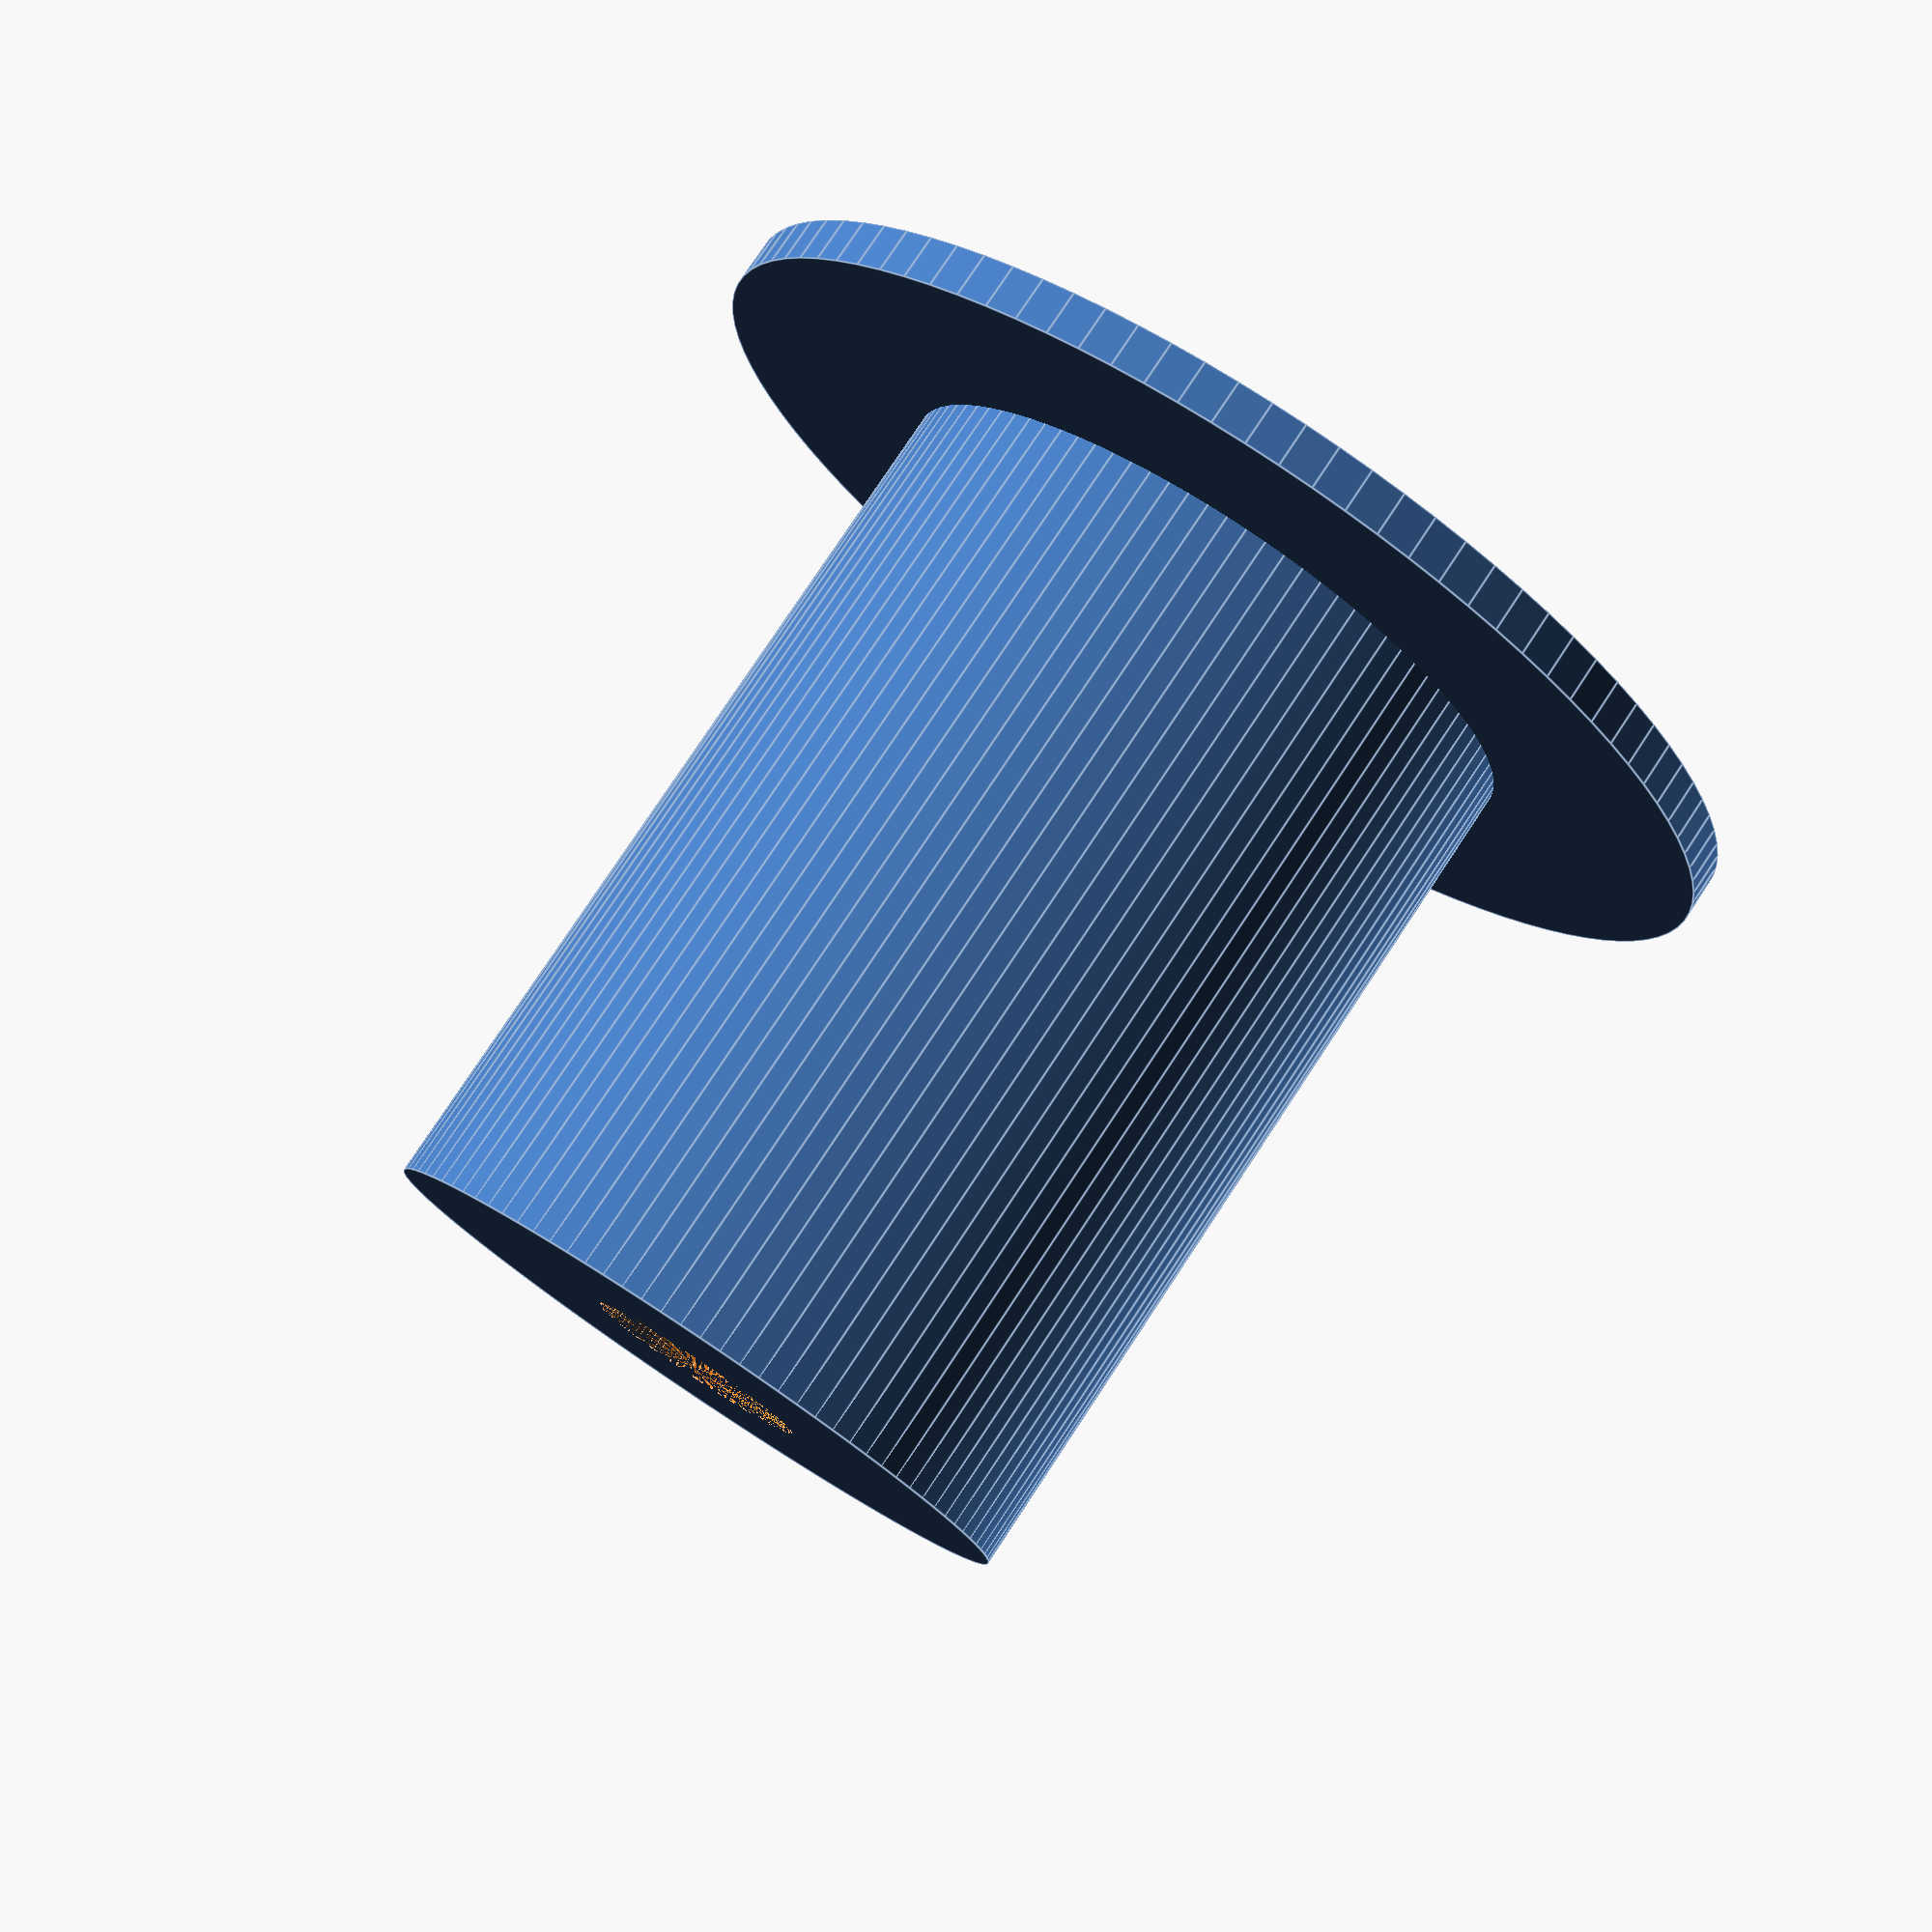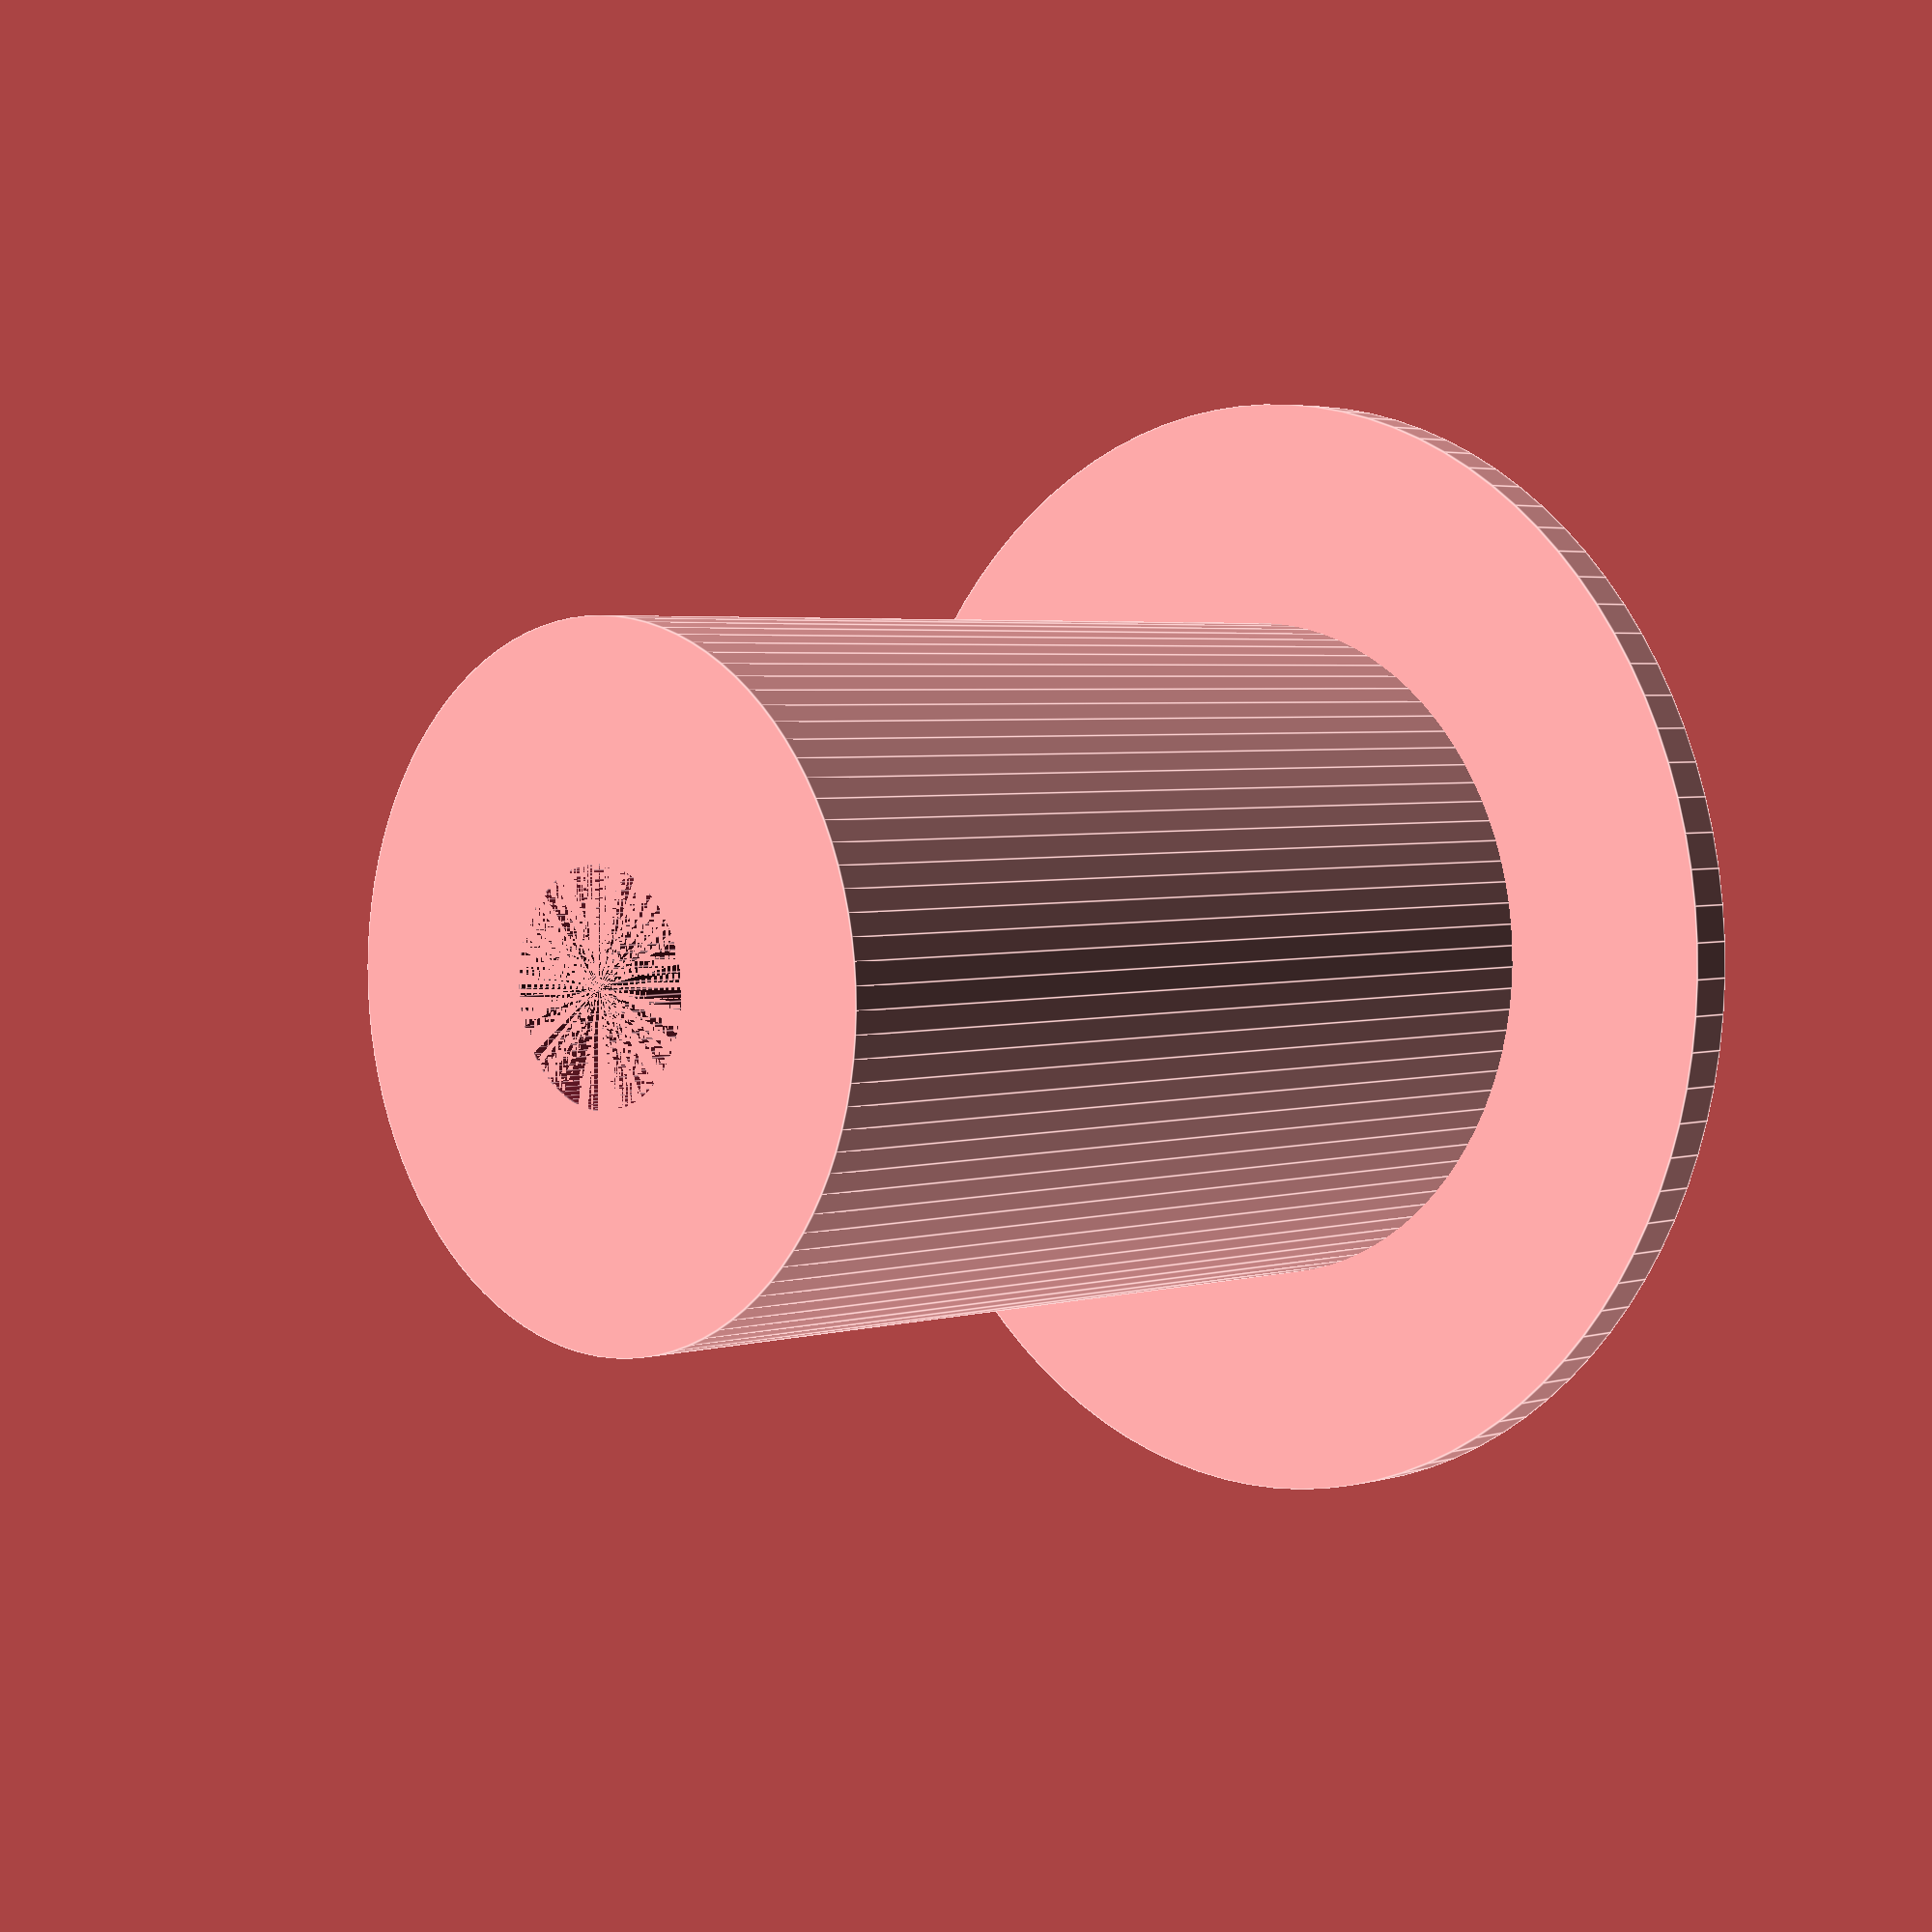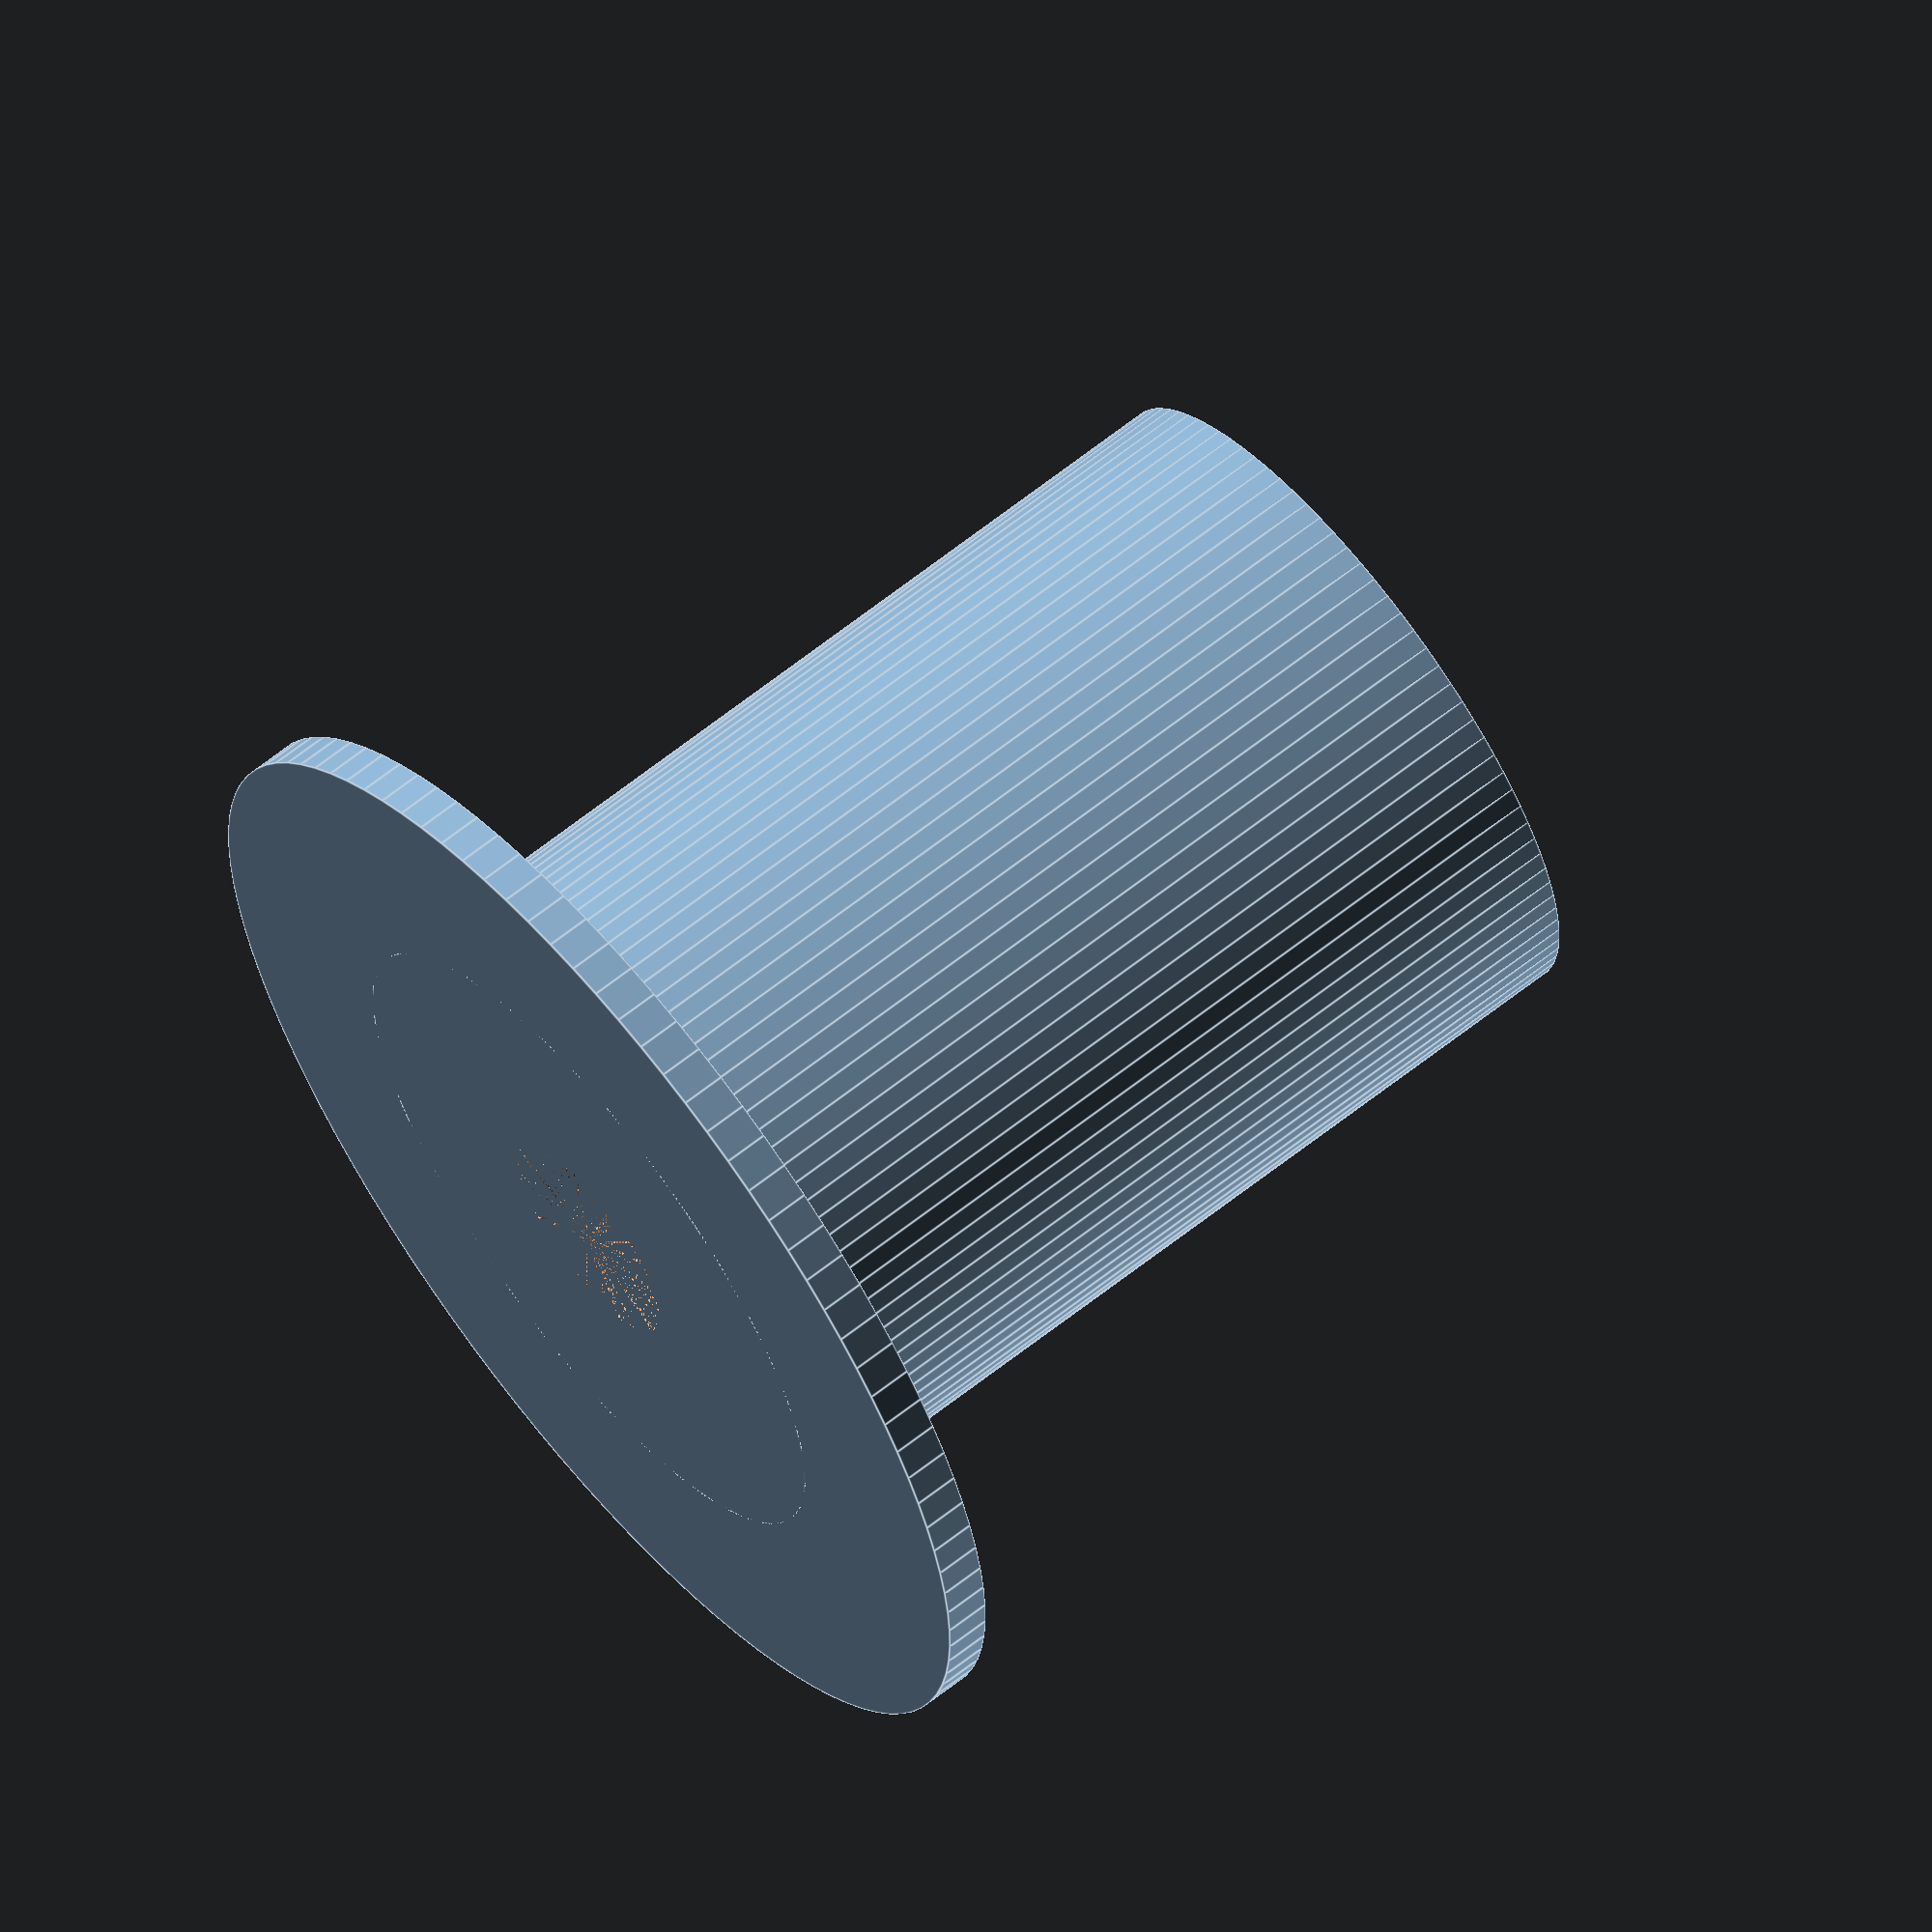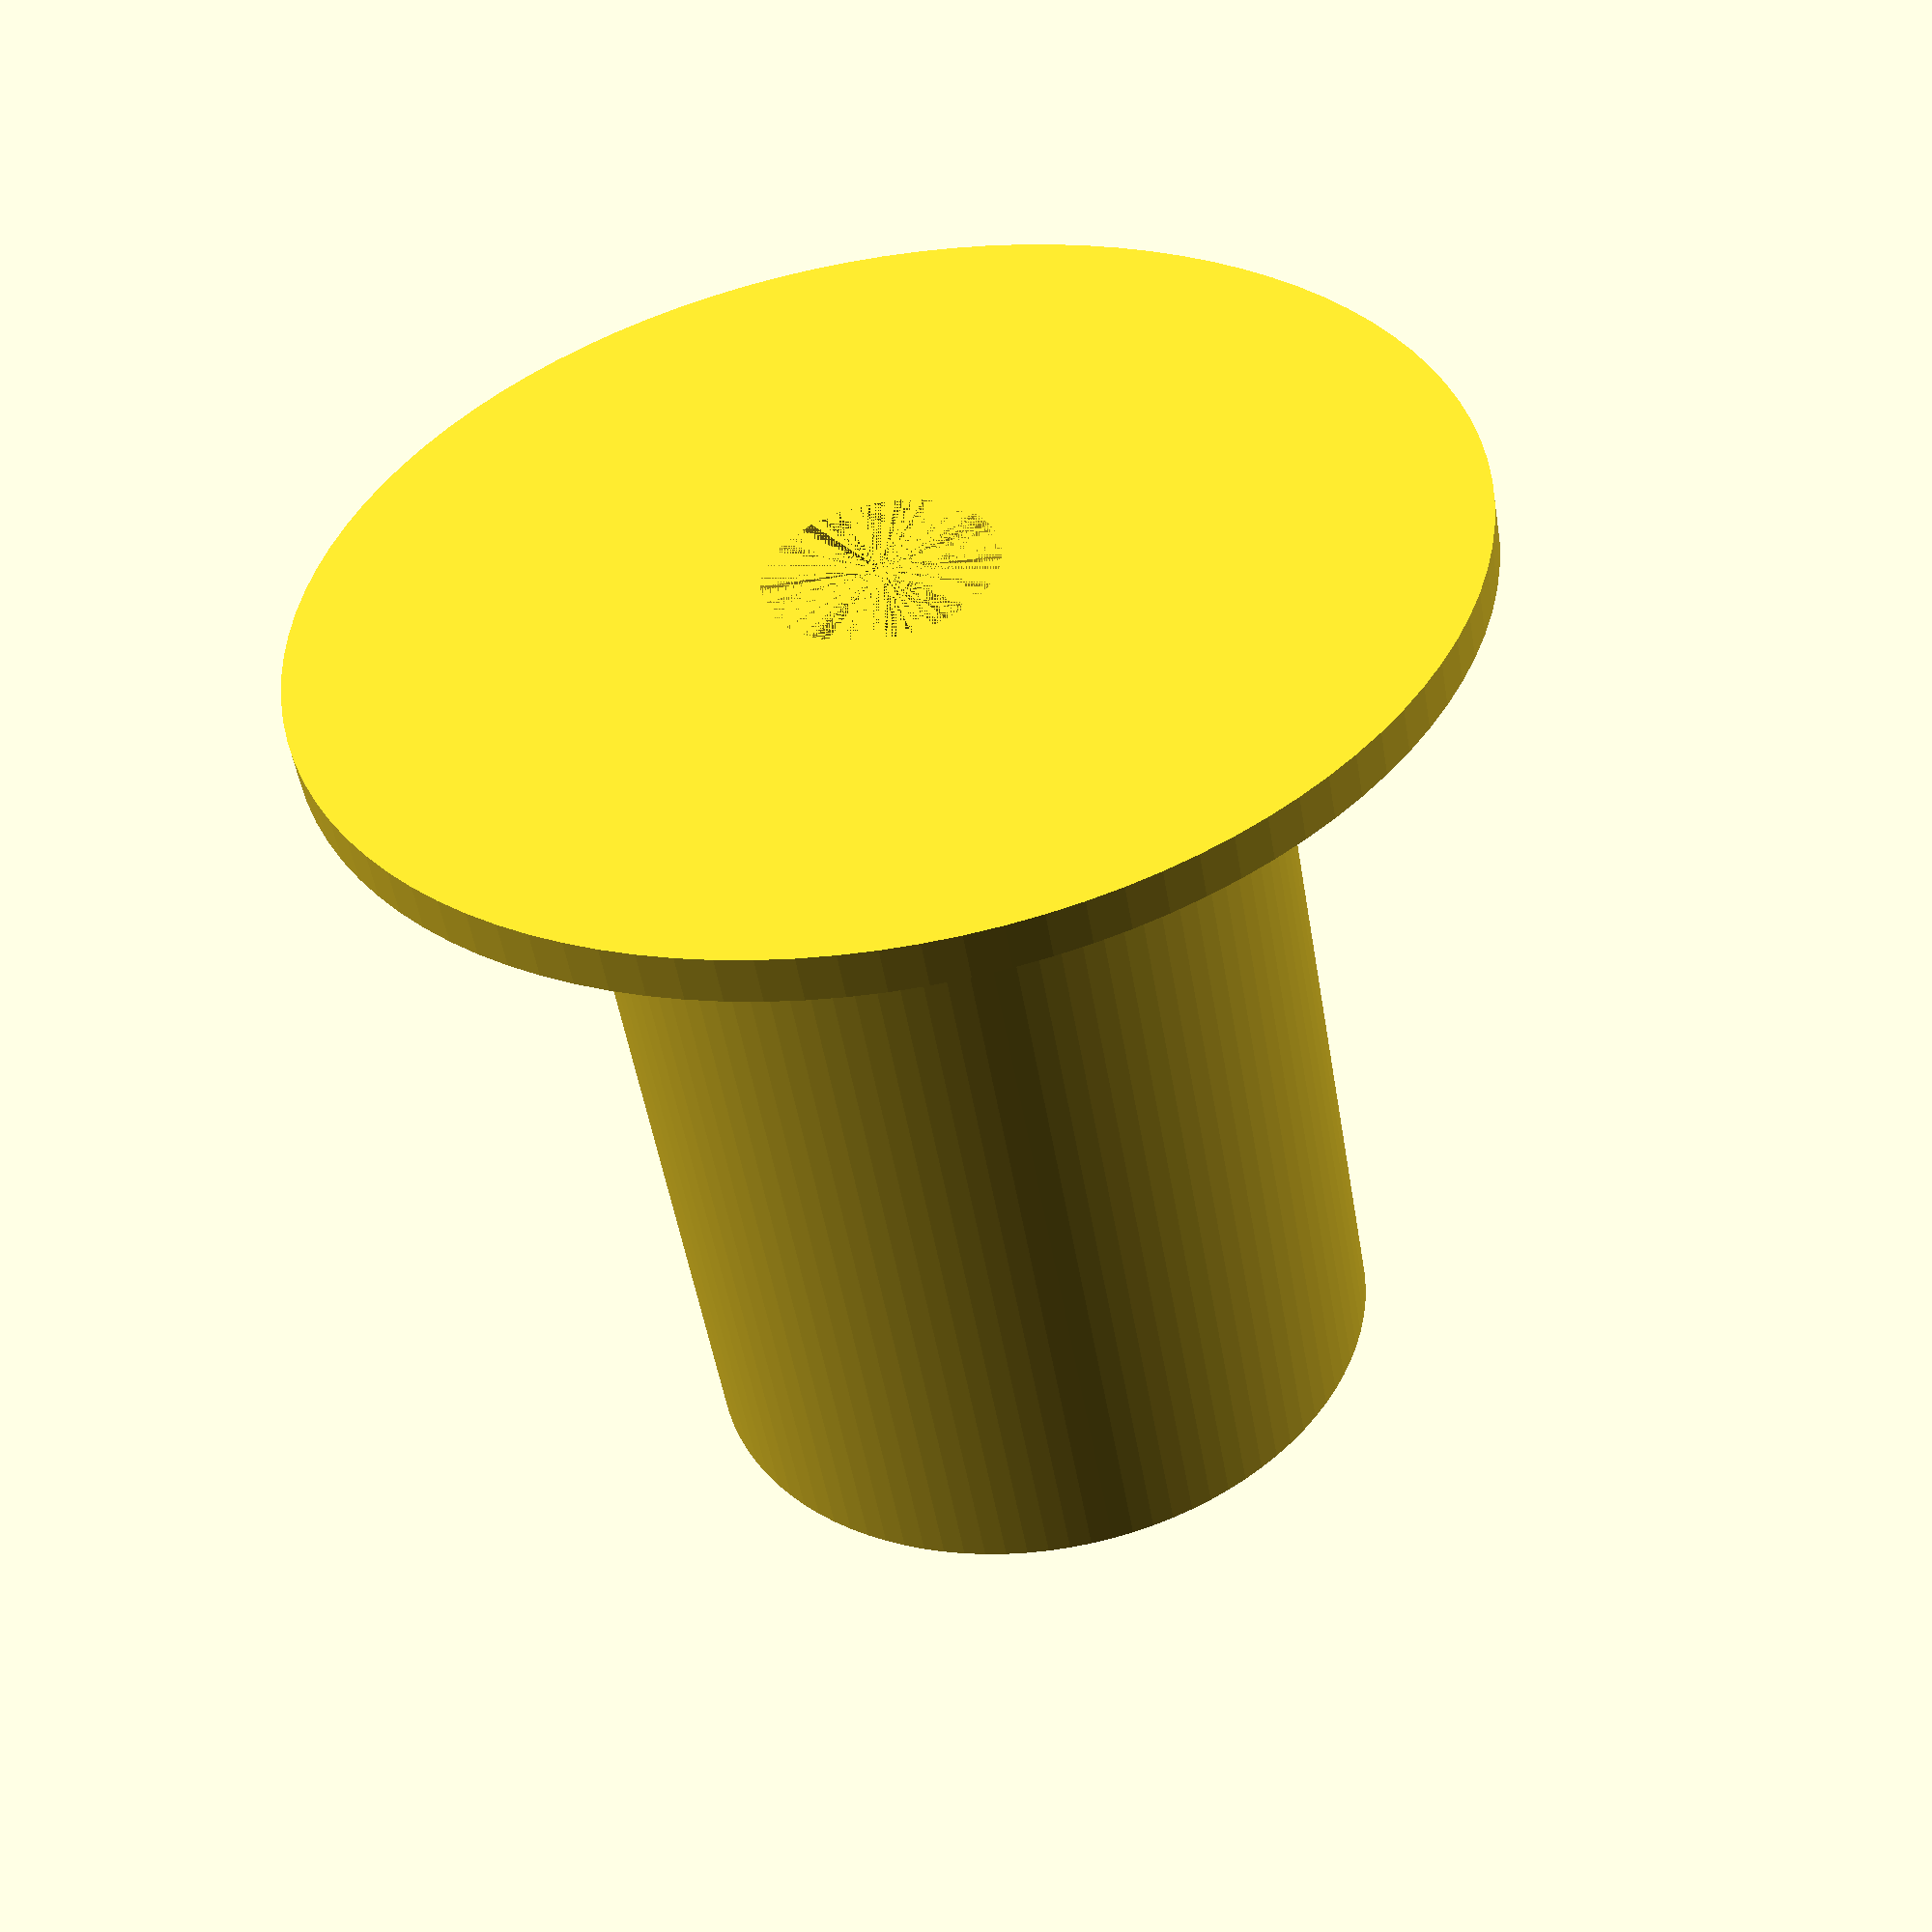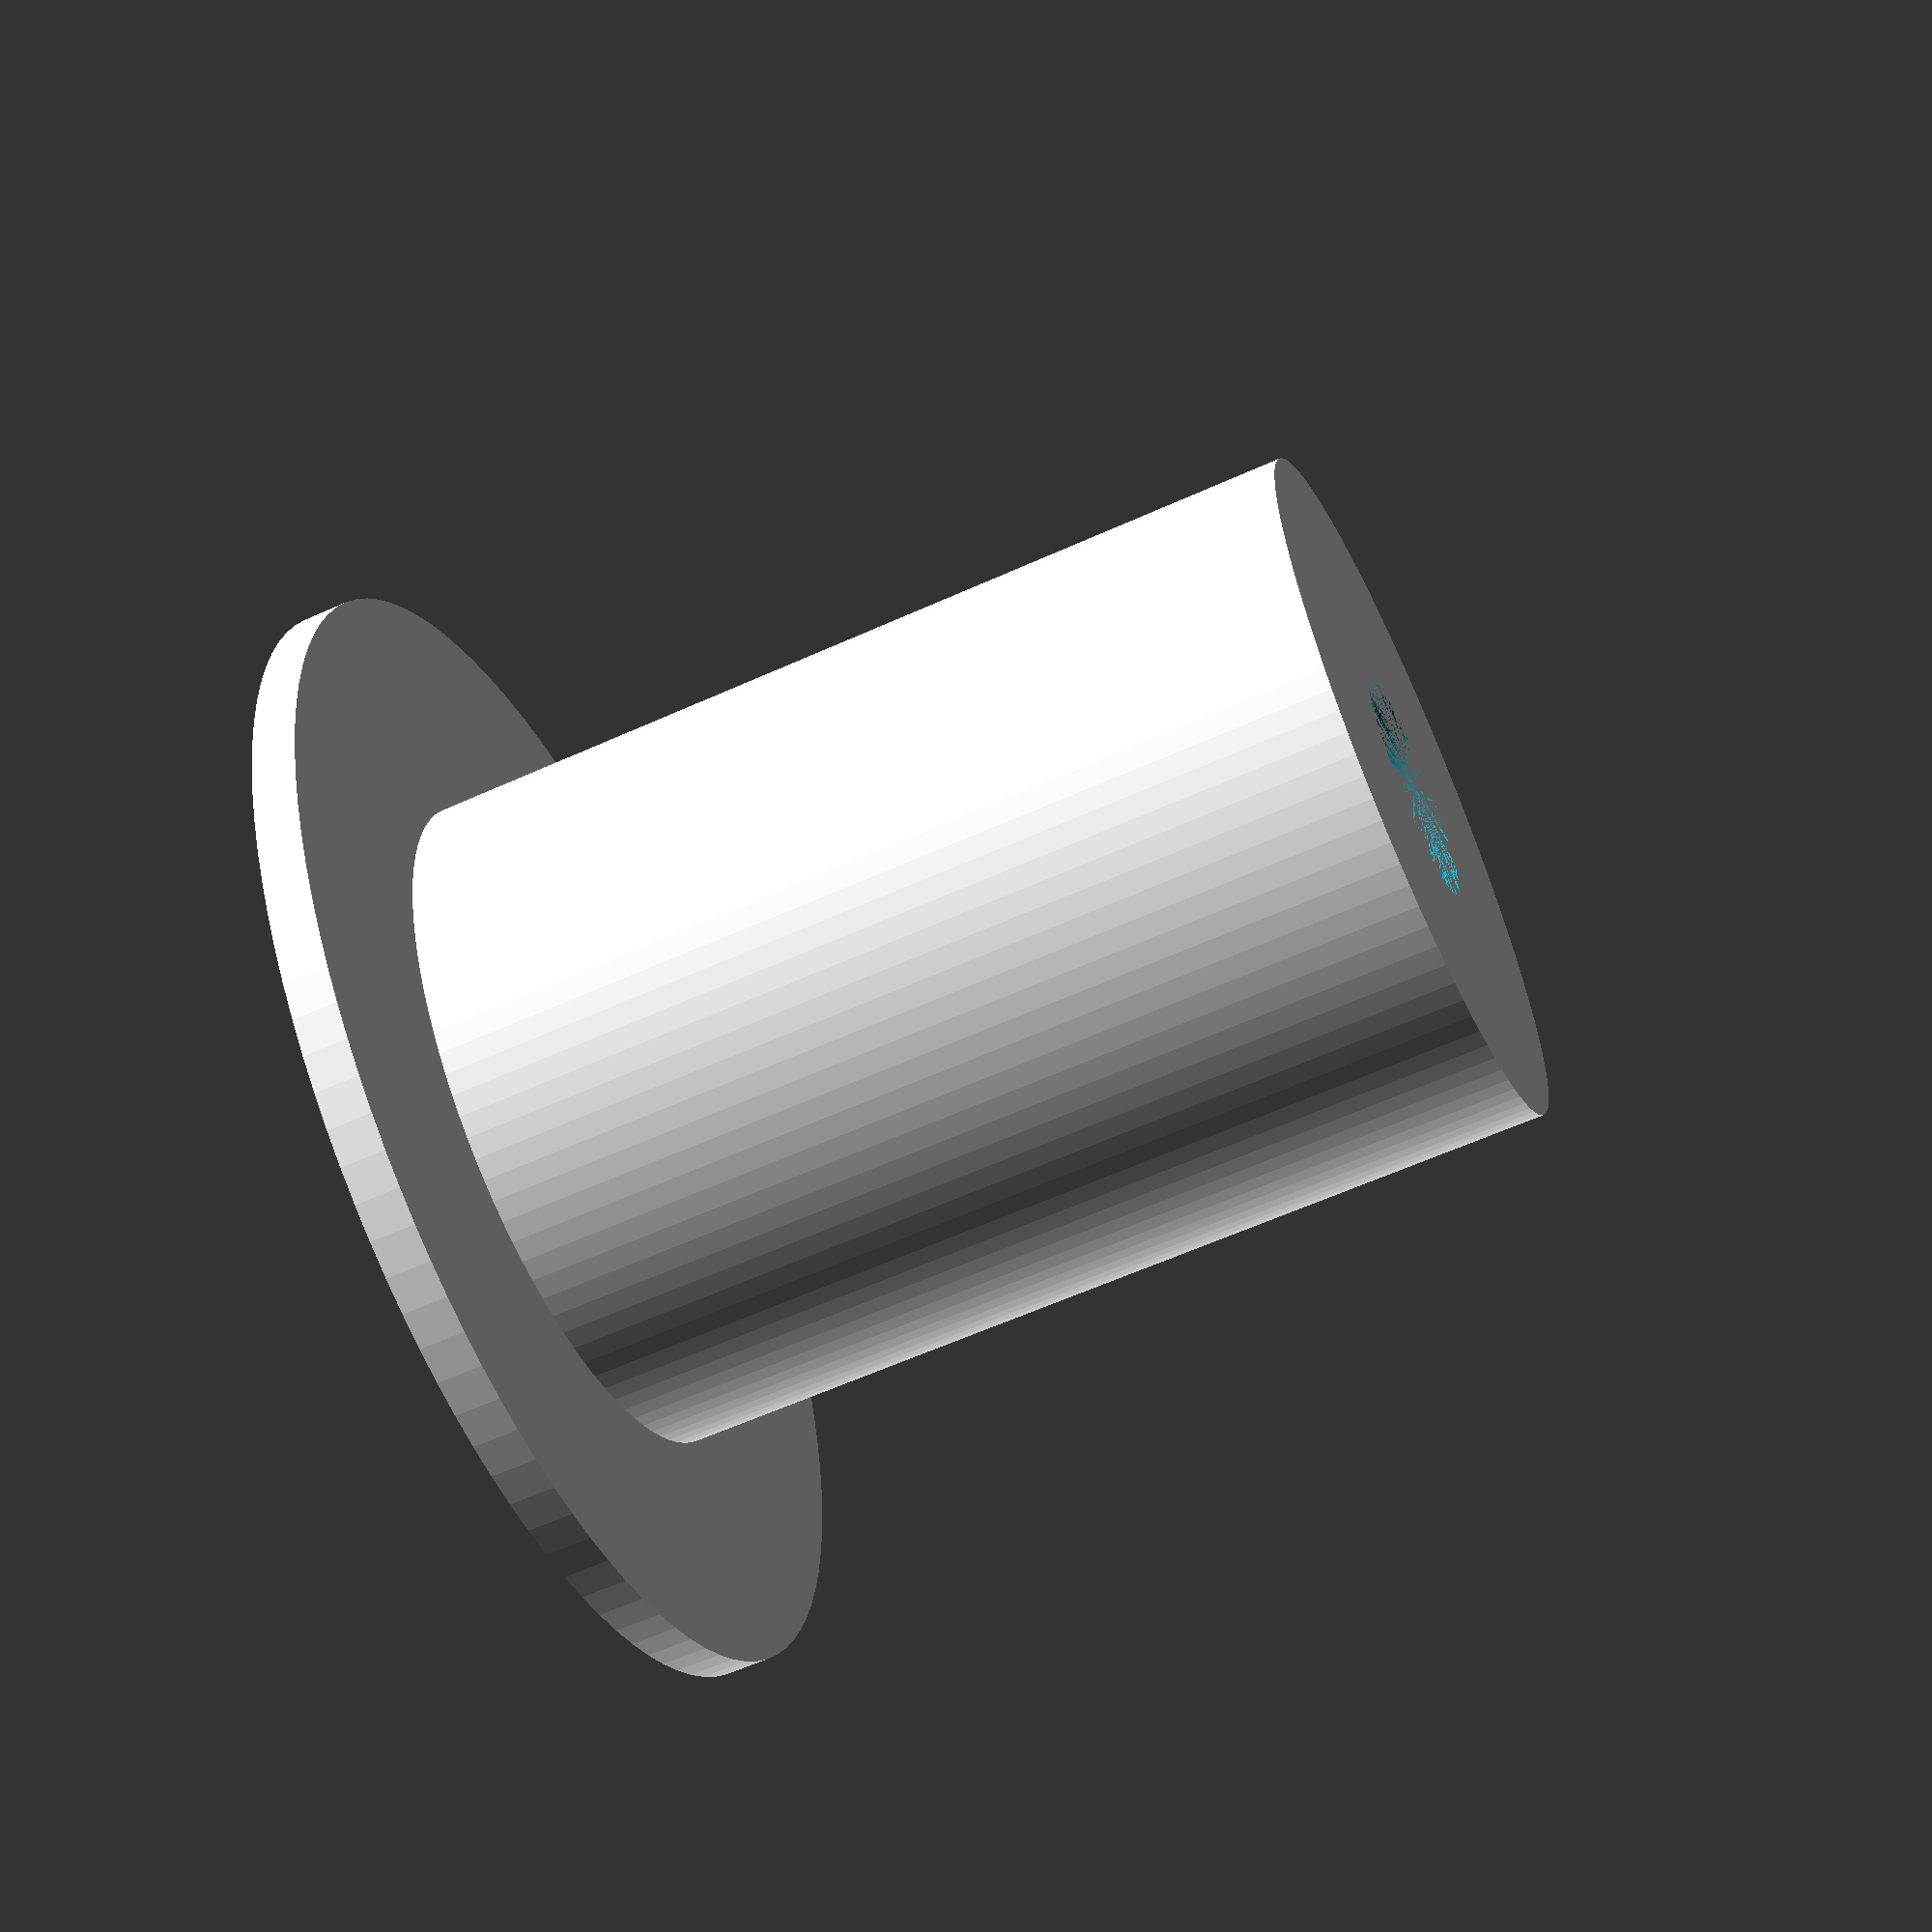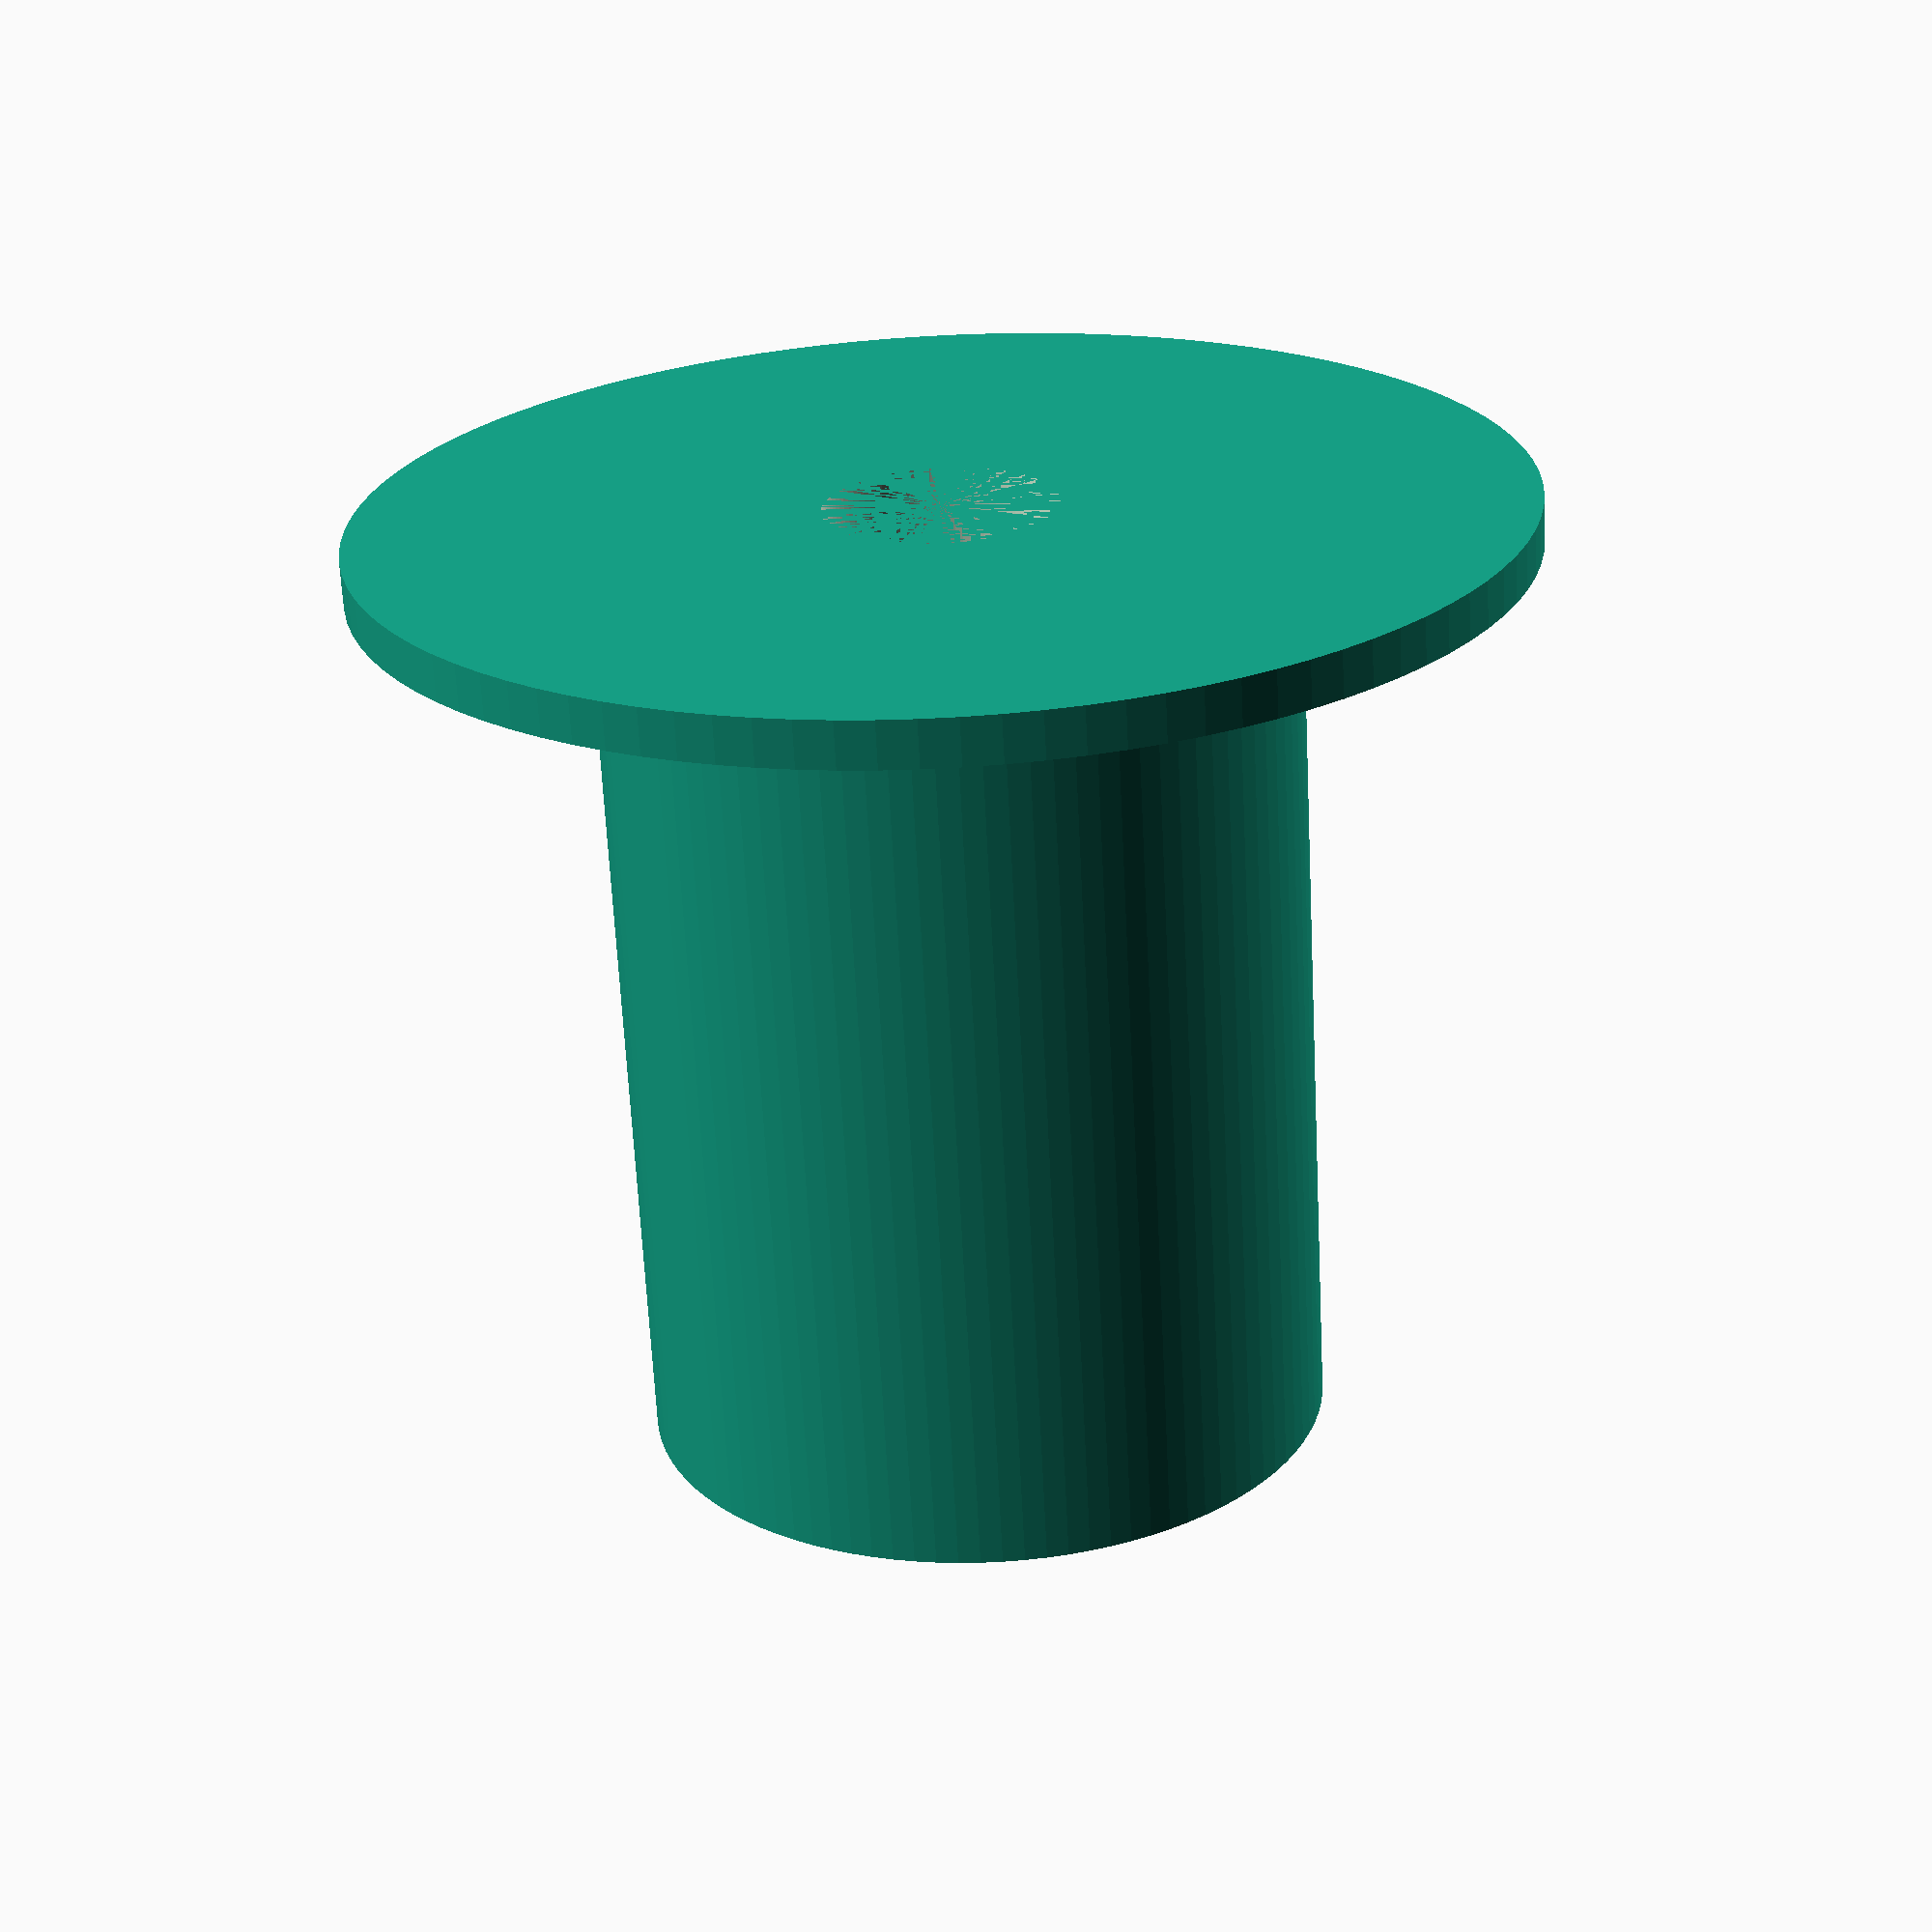
<openscad>
$fn=100;

difference()
{
    union()
    {
        cylinder(r=15, h=42);
        cylinder(r=25, h=2);
    }
    cylinder(r=5, h=42);
}
</openscad>
<views>
elev=281.9 azim=170.4 roll=33.4 proj=p view=edges
elev=176.6 azim=134.0 roll=135.1 proj=p view=edges
elev=116.0 azim=16.9 roll=308.8 proj=o view=edges
elev=51.3 azim=54.6 roll=189.5 proj=p view=solid
elev=60.1 azim=157.7 roll=294.9 proj=p view=solid
elev=66.3 azim=1.9 roll=182.9 proj=p view=solid
</views>
